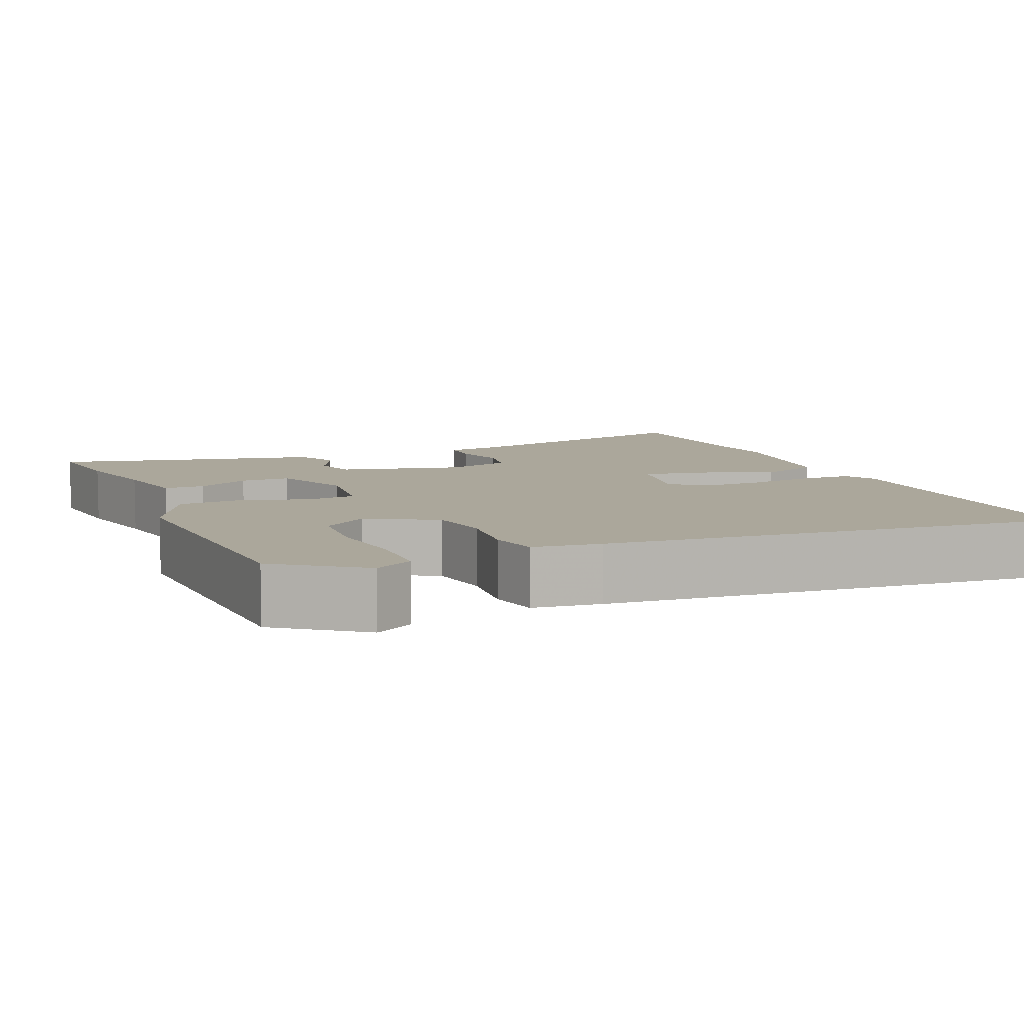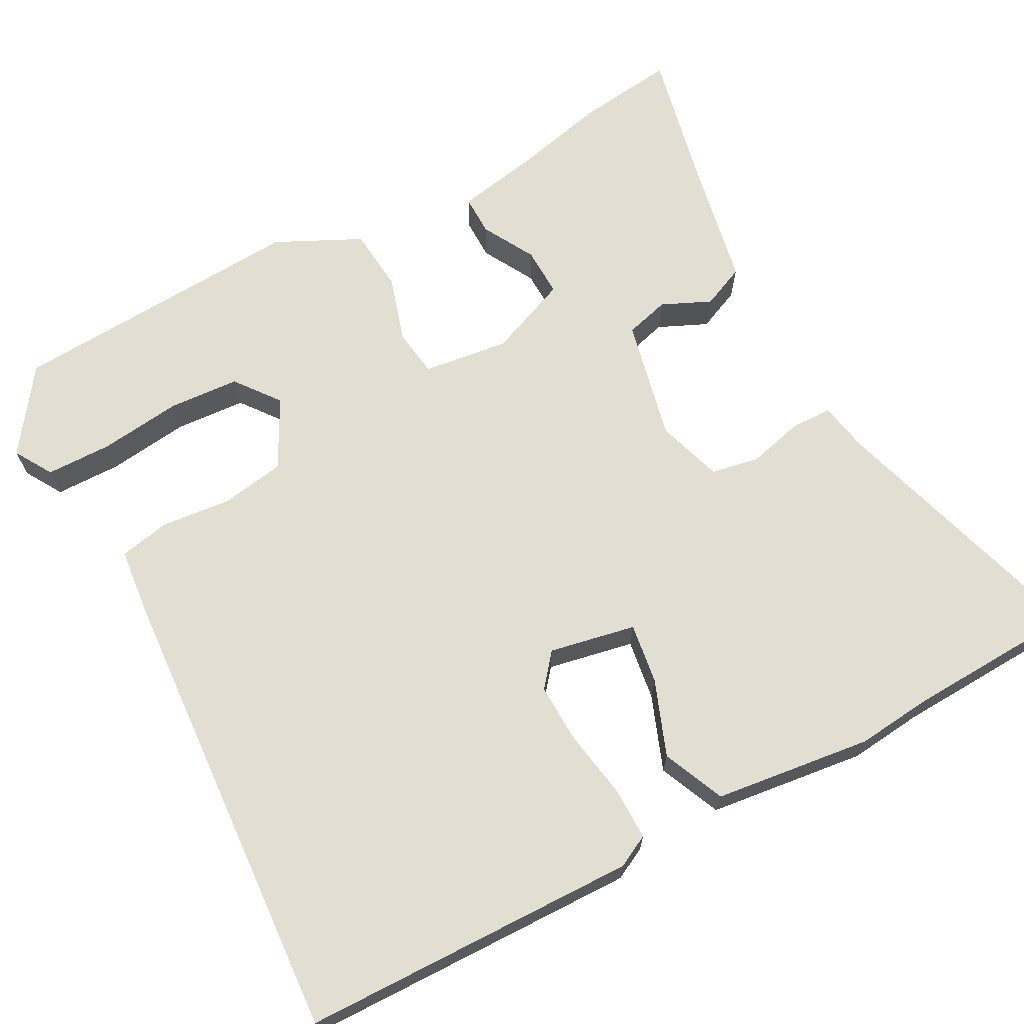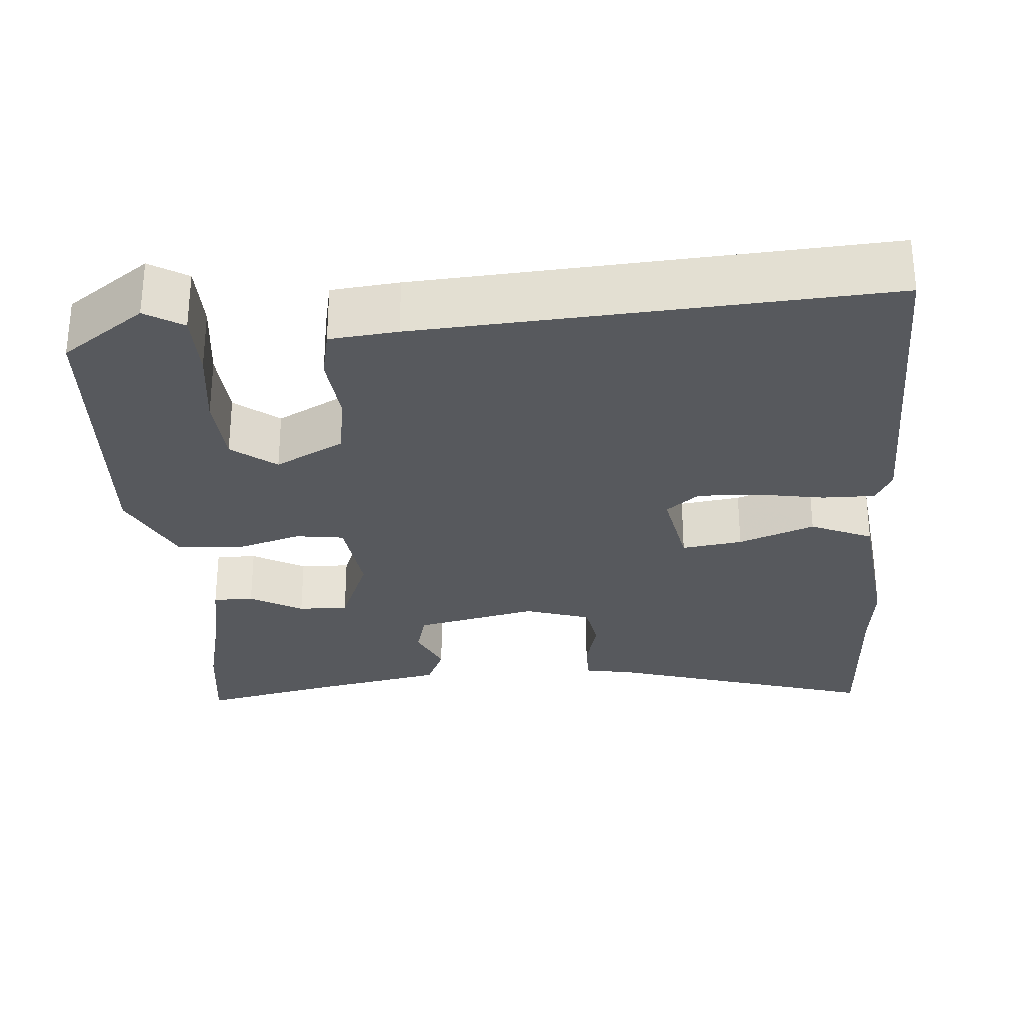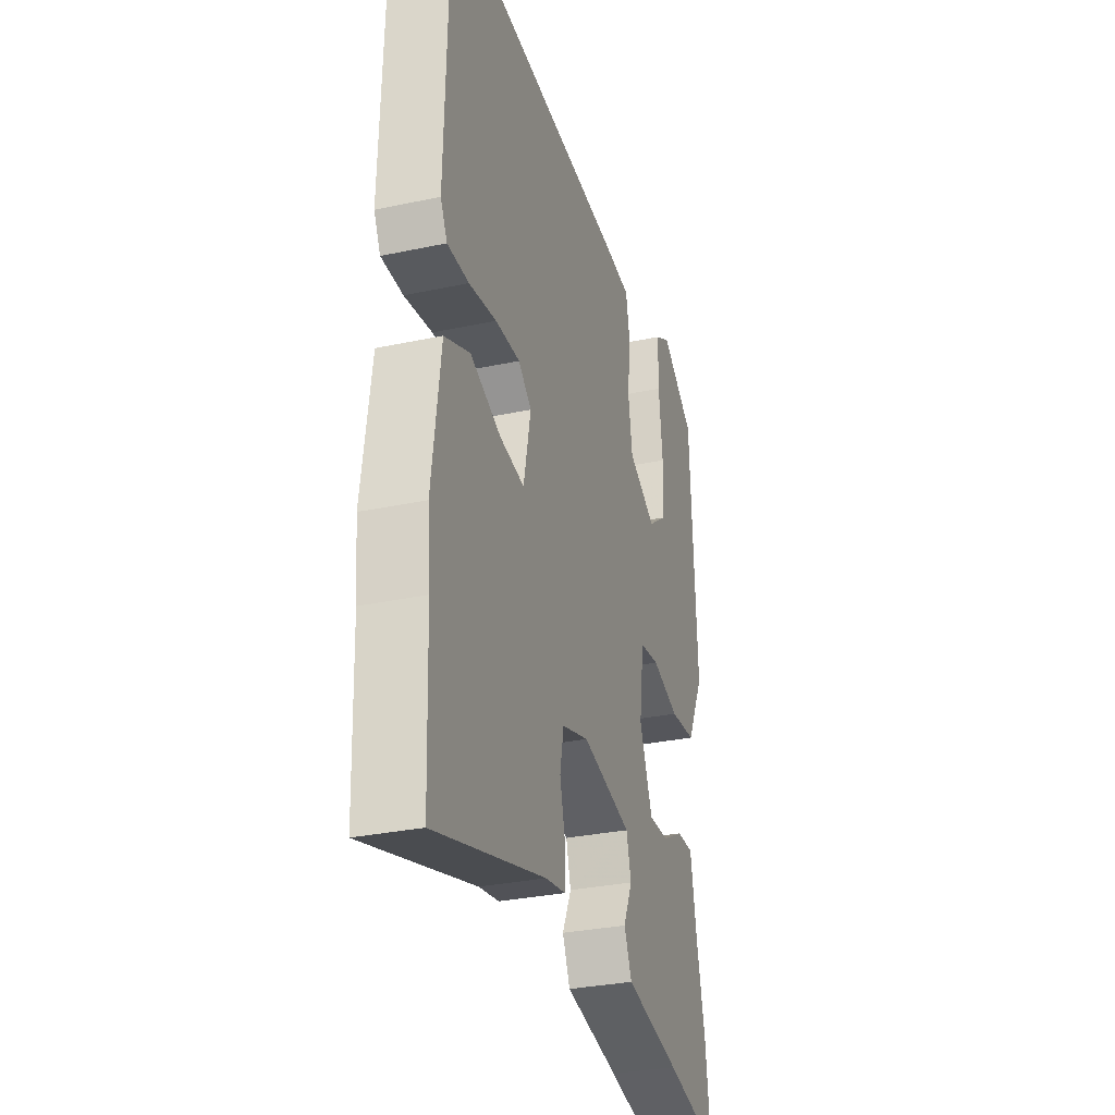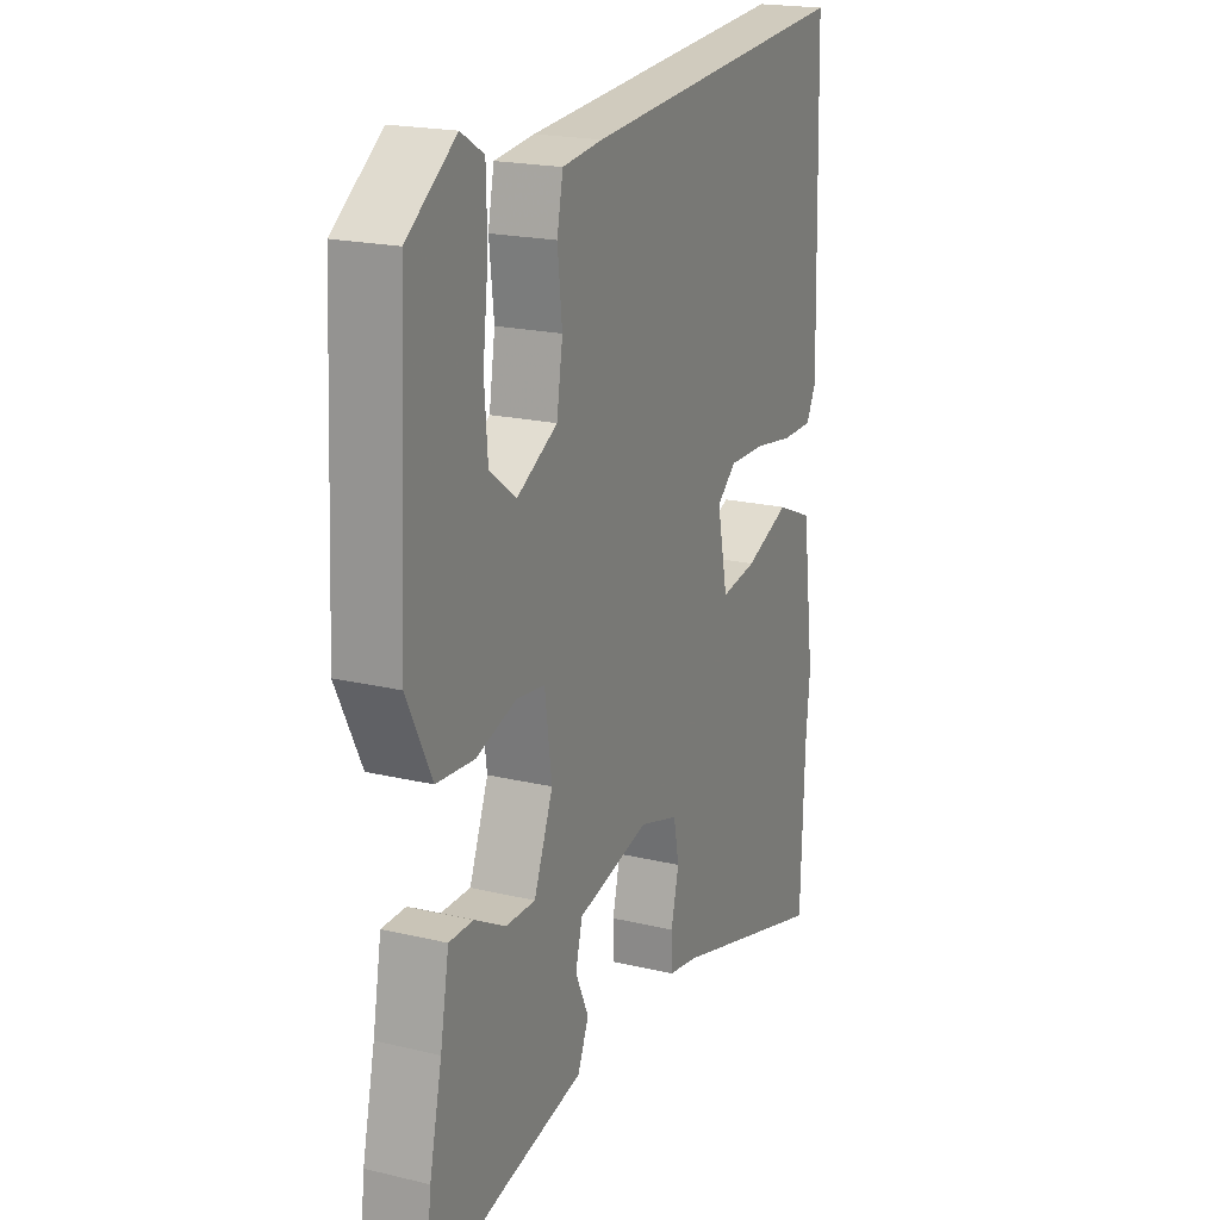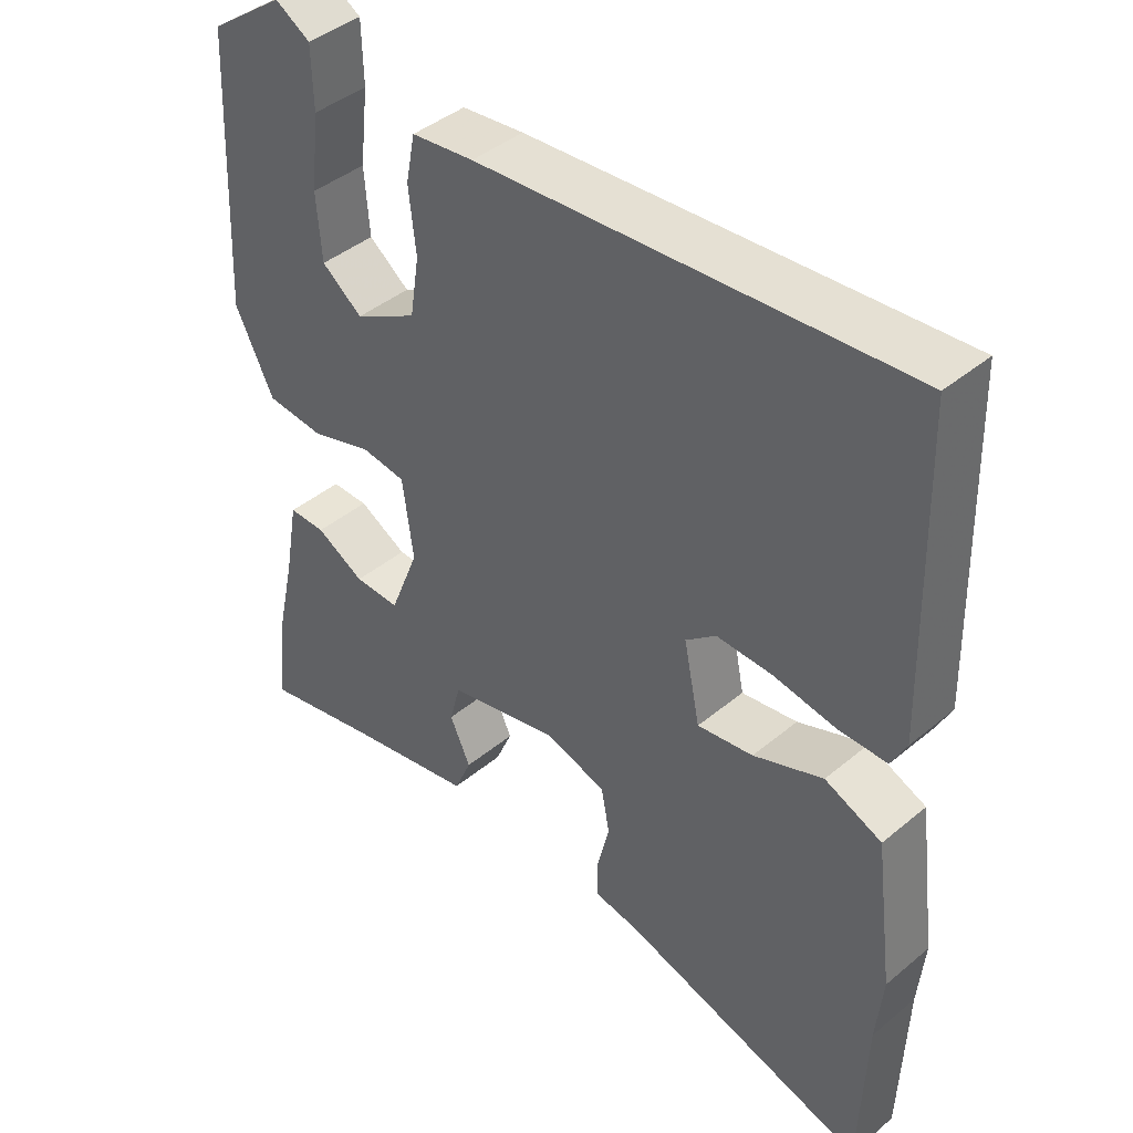
<metadata>
{"format":"obj","ext":"obj","renderer":"f3d","projection":"perspective","resolution":1024,"background":"white","views":[{"elev":8.1,"azim":-22.7,"up":"+Y"},{"elev":67.8,"azim":61.3,"up":"+Y"},{"elev":-29.0,"azim":3.8,"up":"+Y"},{"elev":-31.0,"azim":107.0,"up":"+Z"},{"elev":19.9,"azim":-66.1,"up":"+Z"},{"elev":42.4,"azim":45.3,"up":"+Z"}]}
</metadata>
<code>
v -0.508 0.07 -0.566
v -0.493 0.07 -0.438
v -0.466 0.07 -0.317
v -0.447 0.07 -0.211
v -0.395 0.07 -0.211
v -0.327 0.07 -0.248
v -0.263 0.07 -0.249
v -0.222 0.07 -0.145
v -0.237 0.07 -0.034
v -0.299 0.07 -0.026
v -0.385 0.07 -0.053
v -0.467 0.07 -0.046
v -0.521 0.07 0.063
v -0.502 0.07 0.446
v -0.396 0.07 0.523
v -0.347 0.07 0.494
v -0.345 0.07 0.409
v -0.357 0.07 0.304
v -0.35 0.07 0.212
v -0.293 0.07 0.169
v -0.205 0.07 0.217
v -0.192 0.07 0.3
v -0.202 0.07 0.39
v -0.189 0.07 0.455
v -0.102 0.07 0.465
v 0.492 0.07 0.51
v 0.504 0.07 0.077
v 0.483 0.07 0.035
v 0.415 0.07 0.035
v 0.328 0.07 0.049
v 0.25 0.07 0.051
v 0.208 0.07 0.016
v 0.231 0.07 -0.095
v 0.309 0.07 -0.083
v 0.406 0.07 -0.045
v 0.486 0.07 -0.079
v 0.513 0.07 -0.282
v 0.504 0.07 -0.377
v 0.496 0.07 -0.603
v 0.149 0.07 -0.502
v 0.085 0.07 -0.491
v 0.084 0.07 -0.437
v 0.101 0.07 -0.366
v 0.089 0.07 -0.304
v 0.004 0.07 -0.278
v -0.153 0.07 -0.315
v -0.168 0.07 -0.372
v -0.139 0.07 -0.435
v -0.163 0.07 -0.491
v -0.337 0.07 -0.527
v -0.508 0 -0.566
v -0.493 0 -0.438
v -0.466 0 -0.317
v -0.447 0 -0.211
v -0.395 0 -0.211
v -0.327 0 -0.248
v -0.263 0 -0.249
v -0.222 0 -0.145
v -0.237 0 -0.034
v -0.299 0 -0.026
v -0.385 0 -0.053
v -0.467 0 -0.046
v -0.521 0 0.063
v -0.502 0 0.446
v -0.396 0 0.523
v -0.347 0 0.494
v -0.345 0 0.409
v -0.357 0 0.304
v -0.35 0 0.212
v -0.293 0 0.169
v -0.205 0 0.217
v -0.192 0 0.3
v -0.202 0 0.39
v -0.189 0 0.455
v -0.102 0 0.465
v 0.492 0 0.51
v 0.504 0 0.077
v 0.483 0 0.035
v 0.415 0 0.035
v 0.328 0 0.049
v 0.25 0 0.051
v 0.208 0 0.016
v 0.231 0 -0.095
v 0.309 0 -0.083
v 0.406 0 -0.045
v 0.486 0 -0.079
v 0.513 0 -0.282
v 0.504 0 -0.377
v 0.496 0 -0.603
v 0.149 0 -0.502
v 0.085 0 -0.491
v 0.084 0 -0.437
v 0.101 0 -0.366
v 0.089 0 -0.304
v 0.004 0 -0.278
v -0.153 0 -0.315
v -0.168 0 -0.372
v -0.139 0 -0.435
v -0.163 0 -0.491
v -0.337 0 -0.527
f 47 48 49 50
f 1 2 3
f 50 1 3
f 47 50 3
f 46 47 3
f 45 46 3
f 40 41 42 43
f 40 43 44
f 39 40 44
f 38 39 44
f 38 44 45
f 37 38 45
f 36 37 45
f 35 36 45
f 34 35 45
f 28 29 30
f 27 28 30
f 26 27 30
f 25 26 30
f 24 25 30
f 23 24 30
f 22 23 30
f 21 22 30 31
f 20 21 31 32
f 16 17 18
f 15 16 18
f 14 15 18
f 13 14 18
f 12 13 18
f 12 18 19
f 12 19 20
f 11 12 20
f 10 11 20
f 3 4 5 6
f 3 6 7
f 45 3 7
f 34 45 7
f 33 34 7
f 9 10 20 32
f 8 9 32 33
f 7 8 33
f 100 99 98 97
f 53 52 51
f 53 51 100
f 53 100 97
f 53 97 96
f 53 96 95
f 93 92 91 90
f 94 93 90
f 94 90 89
f 94 89 88
f 95 94 88
f 95 88 87
f 95 87 86
f 95 86 85
f 95 85 84
f 80 79 78
f 80 78 77
f 80 77 76
f 80 76 75
f 80 75 74
f 80 74 73
f 80 73 72
f 81 80 72 71
f 82 81 71 70
f 68 67 66
f 68 66 65
f 68 65 64
f 68 64 63
f 68 63 62
f 69 68 62
f 70 69 62
f 70 62 61
f 70 61 60
f 56 55 54 53
f 57 56 53
f 57 53 95
f 57 95 84
f 57 84 83
f 82 70 60 59
f 83 82 59 58
f 83 58 57
f 1 51 52 2
f 2 52 53 3
f 3 53 54 4
f 4 54 55 5
f 5 55 56 6
f 6 56 57 7
f 7 57 58 8
f 8 58 59 9
f 9 59 60 10
f 10 60 61 11
f 11 61 62 12
f 12 62 63 13
f 13 63 64 14
f 14 64 65 15
f 15 65 66 16
f 16 66 67 17
f 17 67 68 18
f 18 68 69 19
f 19 69 70 20
f 20 70 71 21
f 21 71 72 22
f 22 72 73 23
f 23 73 74 24
f 24 74 75 25
f 25 75 76 26
f 26 76 77 27
f 27 77 78 28
f 28 78 79 29
f 29 79 80 30
f 30 80 81 31
f 31 81 82 32
f 32 82 83 33
f 33 83 84 34
f 34 84 85 35
f 35 85 86 36
f 36 86 87 37
f 37 87 88 38
f 38 88 89 39
f 39 89 90 40
f 40 90 91 41
f 41 91 92 42
f 42 92 93 43
f 43 93 94 44
f 44 94 95 45
f 45 95 96 46
f 46 96 97 47
f 47 97 98 48
f 48 98 99 49
f 49 99 100 50
f 50 100 51 1

</code>
